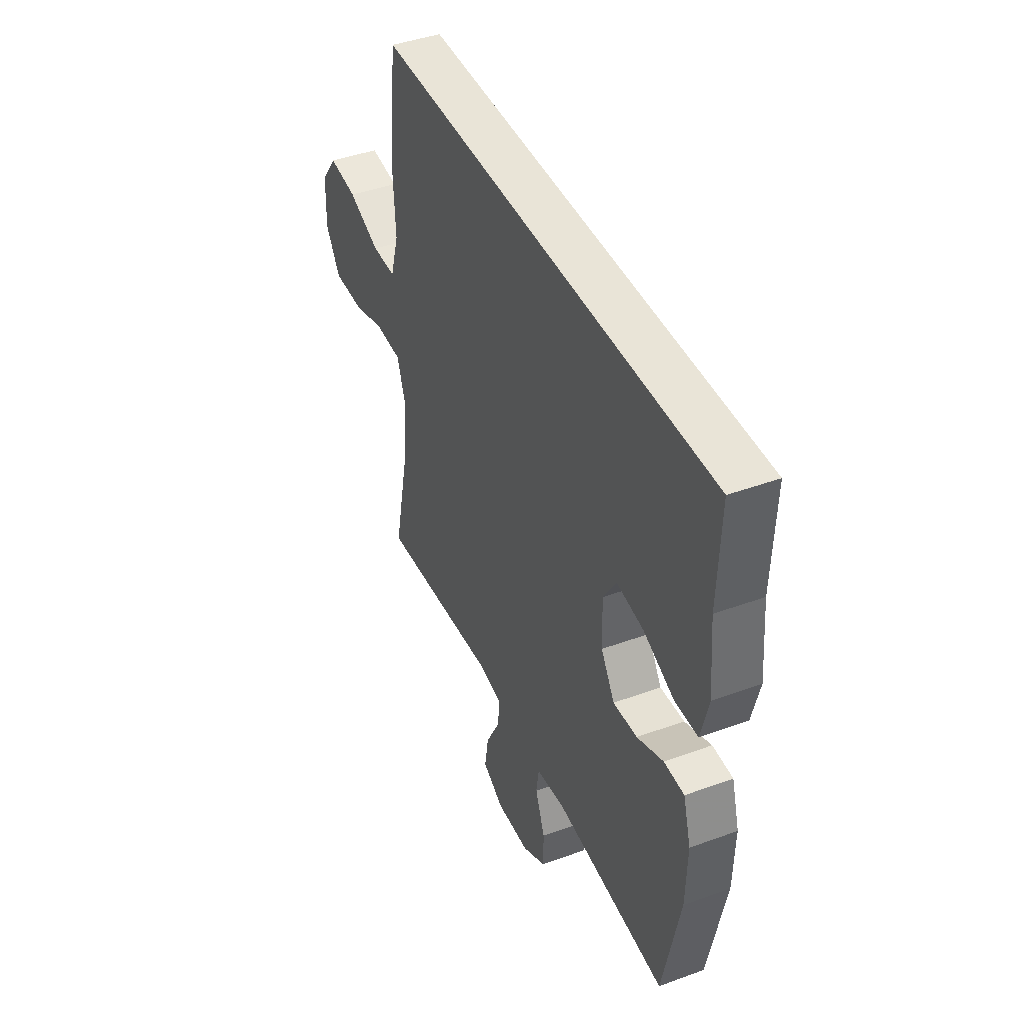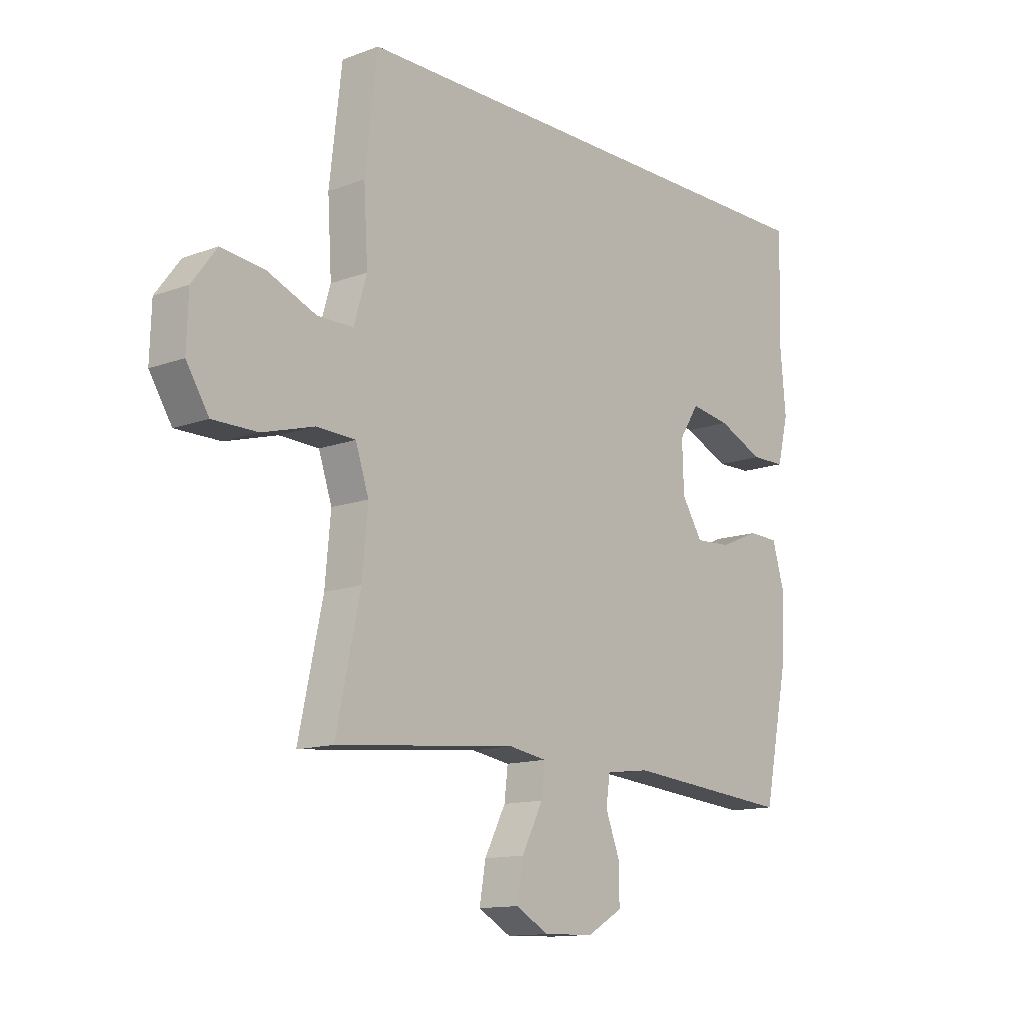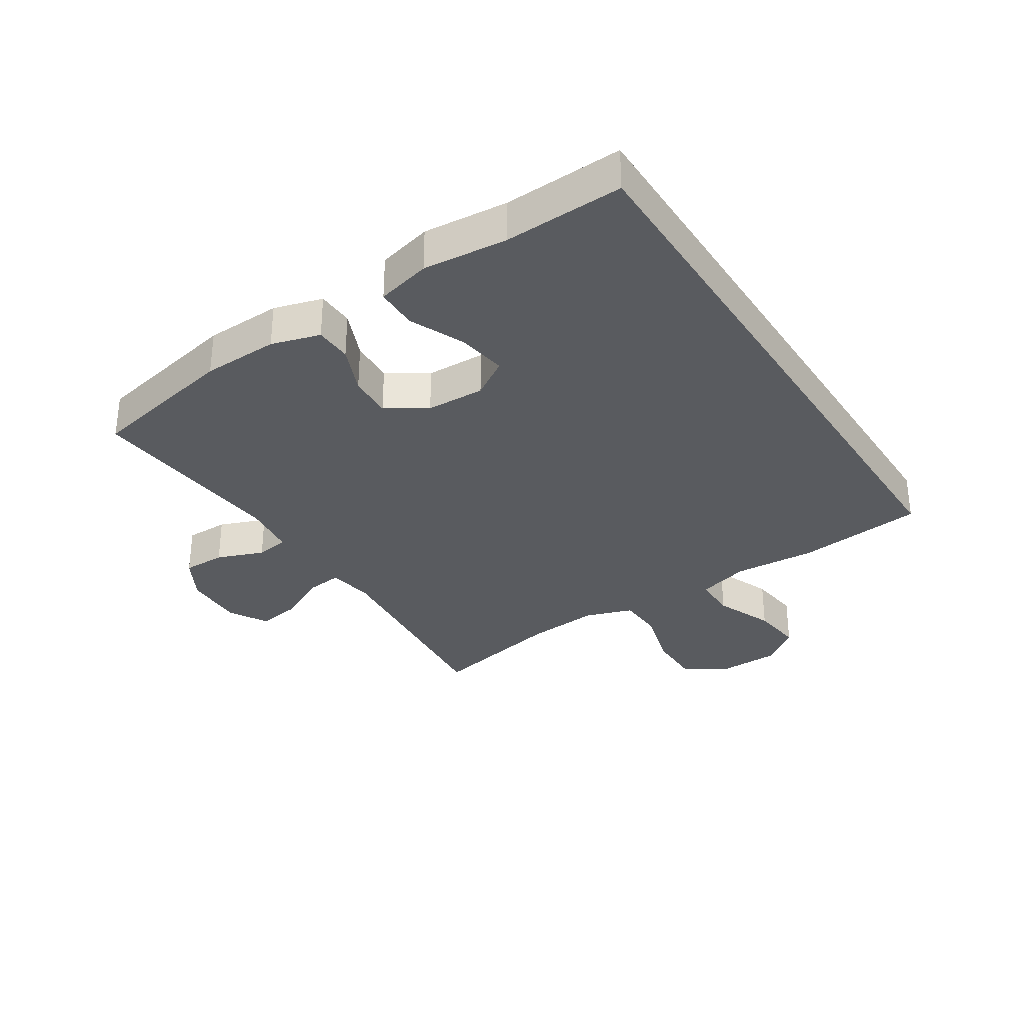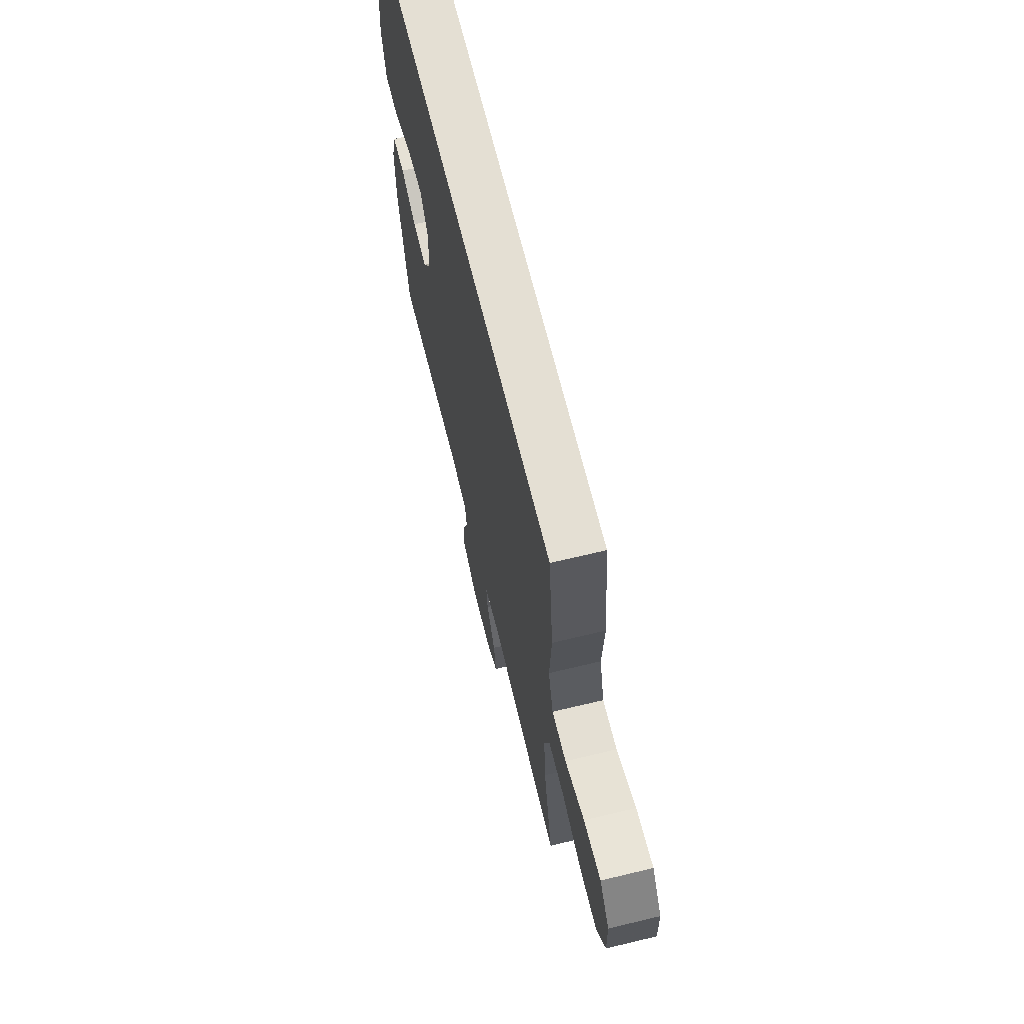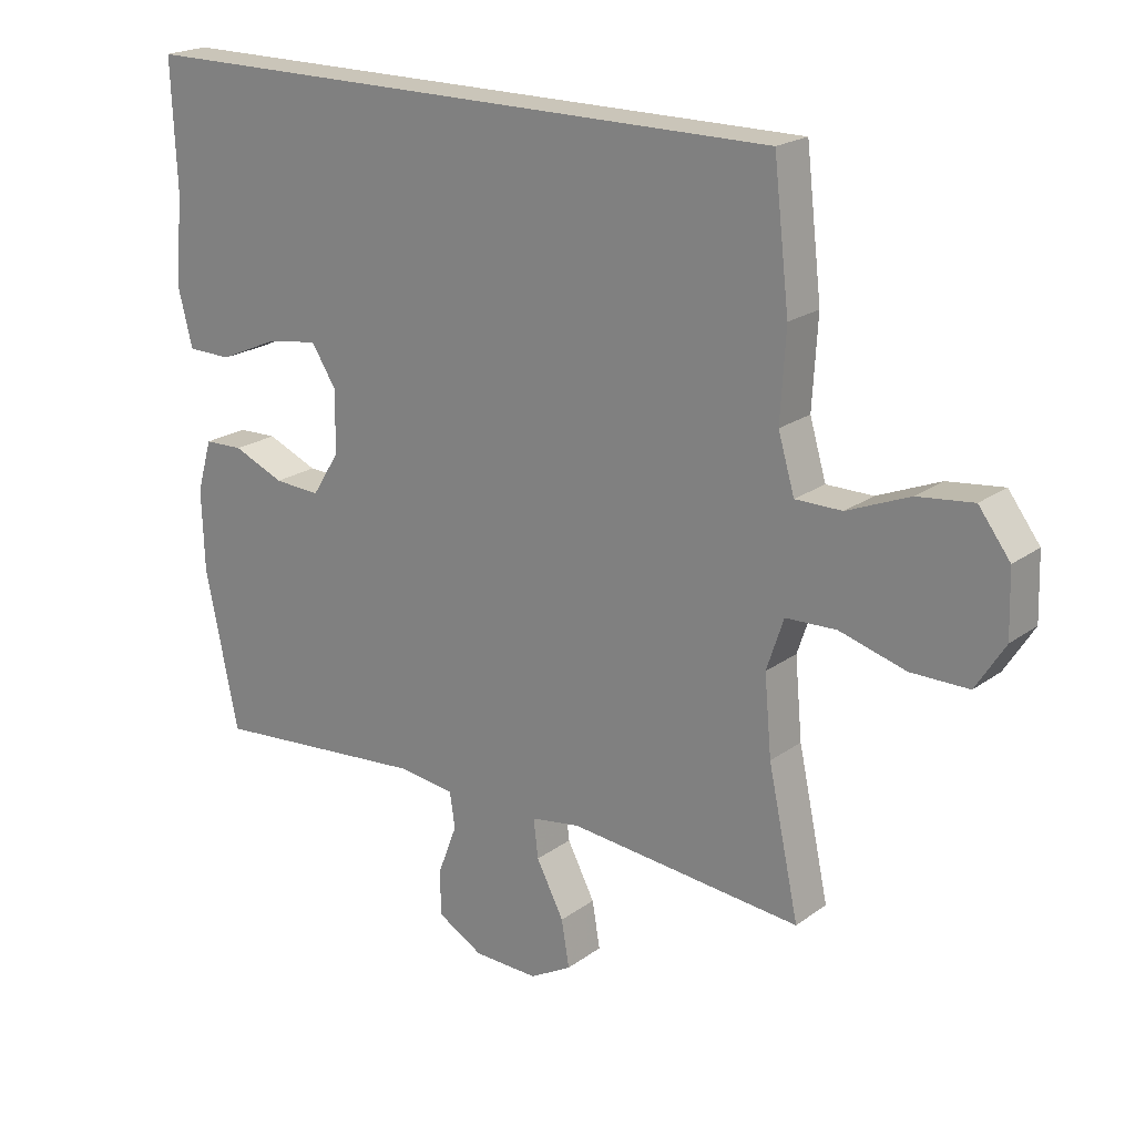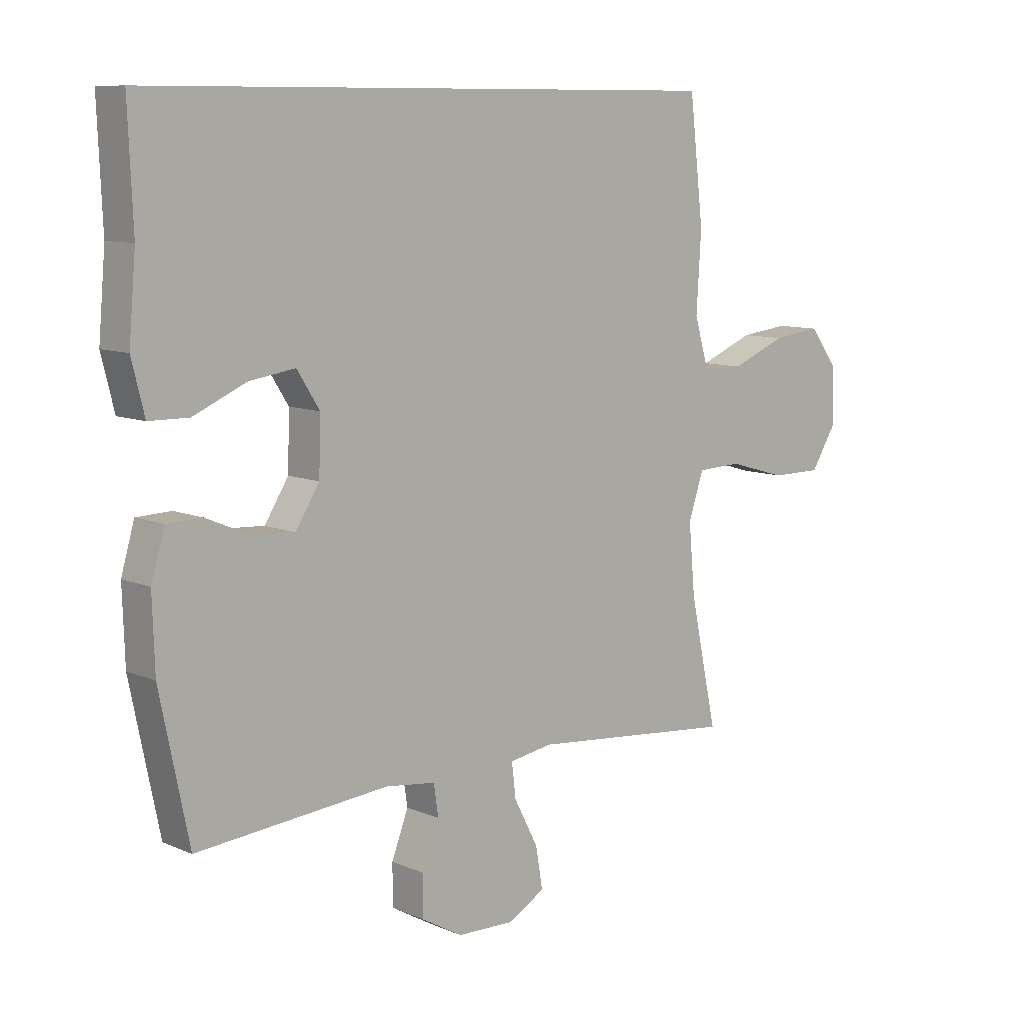
<metadata>
{"format":"obj","ext":"obj","renderer":"f3d","projection":"perspective","resolution":1024,"background":"white","views":[{"elev":42.9,"azim":-113.5,"up":"+Z"},{"elev":-13.1,"azim":130.3,"up":"+Z"},{"elev":-32.2,"azim":-57.3,"up":"+Y"},{"elev":66.4,"azim":76.4,"up":"+Z"},{"elev":20.7,"azim":38.0,"up":"+Z"},{"elev":9.4,"azim":-42.0,"up":"+Z"}]}
</metadata>
<code>
v -0.5 0.07 -0.5
v -0.55 0.07 -0.257
v -0.554 0.07 -0.133
v -0.531 0.07 -0.054
v -0.471 0.07 -0.052
v -0.393 0.07 -0.085
v -0.322 0.07 -0.089
v -0.281 0.07 -0.024
v -0.278 0.07 0.071
v -0.317 0.07 0.132
v -0.396 0.07 0.12
v -0.487 0.07 0.08
v -0.555 0.07 0.081
v -0.577 0.07 0.169
v -0.565 0.07 0.306
v -0.573 0.07 0.5
v 0.435 0.07 0.5
v 0.459 0.07 0.293
v 0.451 0.07 0.159
v 0.476 0.07 0.074
v 0.547 0.07 0.074
v 0.642 0.07 0.113
v 0.727 0.07 0.123
v 0.775 0.07 0.059
v 0.778 0.07 -0.039
v 0.734 0.07 -0.109
v 0.646 0.07 -0.109
v 0.545 0.07 -0.08
v 0.468 0.07 -0.083
v 0.442 0.07 -0.161
v 0.453 0.07 -0.281
v 0.5 0.07 -0.5
v 0.144 0.07 -0.466
v 0.069 0.07 -0.478
v 0.076 0.07 -0.537
v 0.118 0.07 -0.618
v 0.13 0.07 -0.689
v 0.066 0.07 -0.725
v -0.033 0.07 -0.722
v -0.103 0.07 -0.682
v -0.103 0.07 -0.612
v -0.074 0.07 -0.536
v -0.082 0.07 -0.482
v -0.169 0.07 -0.471
v -0.5 0 -0.5
v -0.55 0 -0.257
v -0.554 0 -0.133
v -0.531 0 -0.054
v -0.471 0 -0.052
v -0.393 0 -0.085
v -0.322 0 -0.089
v -0.281 0 -0.024
v -0.278 0 0.071
v -0.317 0 0.132
v -0.396 0 0.12
v -0.487 0 0.08
v -0.555 0 0.081
v -0.577 0 0.169
v -0.565 0 0.306
v -0.573 0 0.5
v 0.435 0 0.5
v 0.459 0 0.293
v 0.451 0 0.159
v 0.476 0 0.074
v 0.547 0 0.074
v 0.642 0 0.113
v 0.727 0 0.123
v 0.775 0 0.059
v 0.778 0 -0.039
v 0.734 0 -0.109
v 0.646 0 -0.109
v 0.545 0 -0.08
v 0.468 0 -0.083
v 0.442 0 -0.161
v 0.453 0 -0.281
v 0.5 0 -0.5
v 0.144 0 -0.466
v 0.069 0 -0.478
v 0.076 0 -0.537
v 0.118 0 -0.618
v 0.13 0 -0.689
v 0.066 0 -0.725
v -0.033 0 -0.722
v -0.103 0 -0.682
v -0.103 0 -0.612
v -0.074 0 -0.536
v -0.082 0 -0.482
v -0.169 0 -0.471
f 40 41 42
f 39 40 42
f 38 39 42
f 37 38 42
f 36 37 42
f 35 36 42
f 34 35 42 43
f 33 34 43 44
f 31 32 33
f 30 31 33 44
f 26 27 28
f 25 26 28
f 24 25 28
f 23 24 28
f 22 23 28
f 21 22 28
f 20 21 28 29
f 44 1 2
f 30 44 2
f 29 30 2
f 20 29 2
f 19 20 2
f 17 18 19
f 16 17 19
f 15 16 19
f 13 14 15
f 12 13 15
f 11 12 15
f 4 5 6
f 3 4 6
f 2 3 6
f 2 6 7
f 19 2 7
f 10 11 15
f 10 15 19
f 9 10 19
f 8 9 19
f 7 8 19
f 86 85 84
f 86 84 83
f 86 83 82
f 86 82 81
f 86 81 80
f 86 80 79
f 87 86 79 78
f 88 87 78 77
f 77 76 75
f 88 77 75 74
f 72 71 70
f 72 70 69
f 72 69 68
f 72 68 67
f 72 67 66
f 72 66 65
f 73 72 65 64
f 46 45 88
f 46 88 74
f 46 74 73
f 46 73 64
f 46 64 63
f 63 62 61
f 63 61 60
f 63 60 59
f 59 58 57
f 59 57 56
f 59 56 55
f 50 49 48
f 50 48 47
f 50 47 46
f 51 50 46
f 51 46 63
f 59 55 54
f 63 59 54
f 63 54 53
f 63 53 52
f 63 52 51
f 1 45 46 2
f 2 46 47 3
f 3 47 48 4
f 4 48 49 5
f 5 49 50 6
f 6 50 51 7
f 7 51 52 8
f 8 52 53 9
f 9 53 54 10
f 10 54 55 11
f 11 55 56 12
f 12 56 57 13
f 13 57 58 14
f 14 58 59 15
f 15 59 60 16
f 16 60 61 17
f 17 61 62 18
f 18 62 63 19
f 19 63 64 20
f 20 64 65 21
f 21 65 66 22
f 22 66 67 23
f 23 67 68 24
f 24 68 69 25
f 25 69 70 26
f 26 70 71 27
f 27 71 72 28
f 28 72 73 29
f 29 73 74 30
f 30 74 75 31
f 31 75 76 32
f 32 76 77 33
f 33 77 78 34
f 34 78 79 35
f 35 79 80 36
f 36 80 81 37
f 37 81 82 38
f 38 82 83 39
f 39 83 84 40
f 40 84 85 41
f 41 85 86 42
f 42 86 87 43
f 43 87 88 44
f 44 88 45 1

</code>
